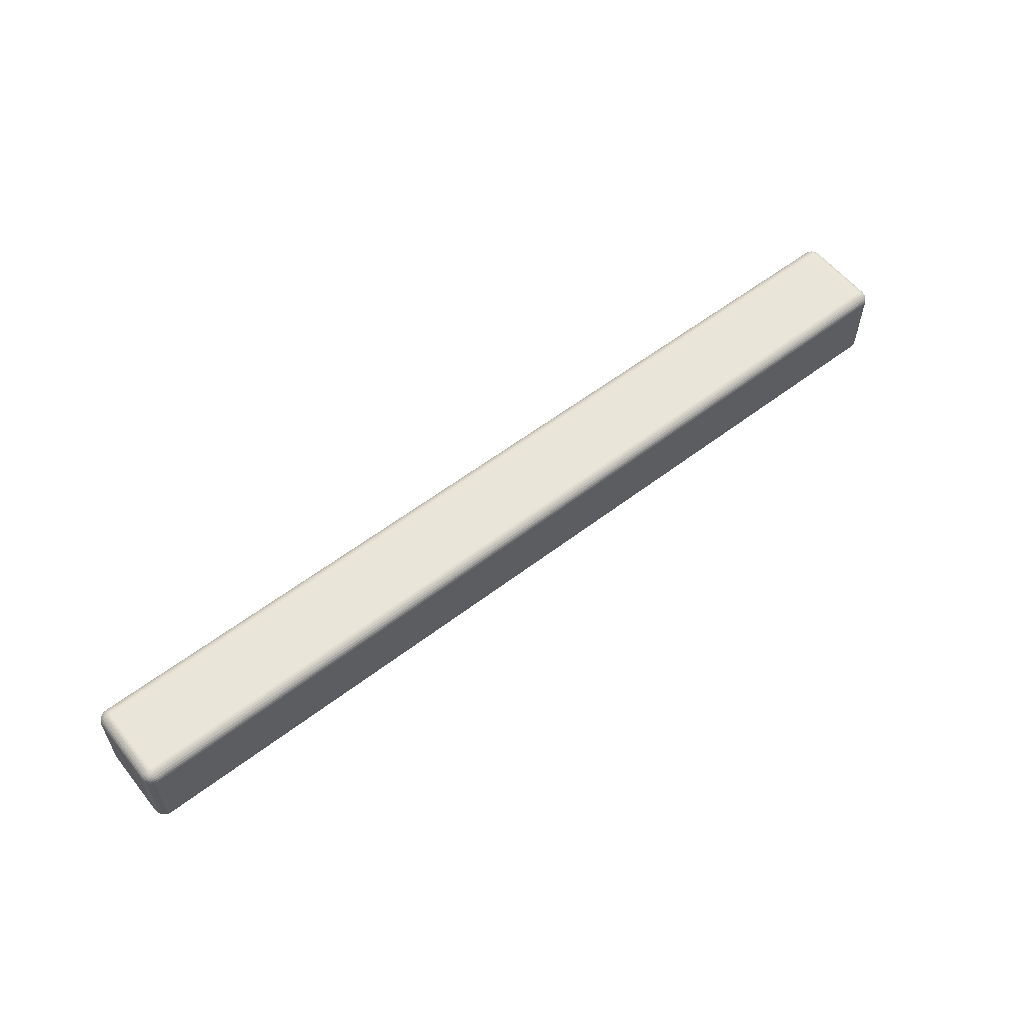
<metadata>
{"format":"obj","ext":"obj","renderer":"f3d","projection":"perspective","resolution":1024,"background":"white","views":[{"elev":57.9,"azim":141.7,"up":"+Y"}]}
</metadata>
<code>
o Roundcube
v 9.984 -0.8943 -0.8943
v 9.948 -0.9093 -0.9093
v 9.912 -0.9193 -0.9193
v 9.876 -0.9249 -0.9249
v 9.84 -0.9268 -0.9268
v -9.84 -0.9268 -0.9268
v -9.876 -0.9249 -0.9249
v -9.912 -0.9193 -0.9193
v -9.948 -0.9093 -0.9093
v 9.999 -0.8583 -0.9093
v 9.96 -0.8695 -0.9342
v 9.92 -0.8769 -0.9501
v 9.88 -0.8812 -0.959
v 9.84 -0.8826 -0.9619
v -9.84 -0.8826 -0.9619
v -9.88 -0.8812 -0.959
v -9.92 -0.8769 -0.9501
v -9.96 -0.8695 -0.9342
v 10.01 -0.8222 -0.9193
v 9.967 -0.8297 -0.9501
v 9.925 -0.8346 -0.9695
v 9.882 -0.8375 -0.9803
v 9.84 -0.8384 -0.9839
v -9.84 -0.8384 -0.9839
v -9.882 -0.8375 -0.9803
v -9.925 -0.8346 -0.9695
v -9.967 -0.8297 -0.9501
v 10.01 -0.7861 -0.9249
v 9.971 -0.7898 -0.959
v 9.927 -0.7923 -0.9803
v 9.884 -0.7937 -0.9922
v 9.84 -0.7942 -0.9961
v -9.84 -0.7942 -0.9961
v -9.884 -0.7937 -0.9922
v -9.927 -0.7923 -0.9803
v -9.971 -0.7898 -0.959
v 10.02 -0.75 -0.9268
v 10.02 0.75 -0.9268
v 9.973 -0.75 -0.9619
v 9.973 0.75 -0.9619
v 9.928 -0.75 -0.9839
v 9.928 0.75 -0.9839
v 9.884 -0.75 -0.9961
v 9.884 0.75 -0.9961
v 9.84 0.75 -1
v 9.84 -0.75 -1
v -9.84 -0.75 -1
v -9.84 0.75 -1
v -9.884 -0.75 -0.9961
v -9.884 0.75 -0.9961
v -9.928 -0.75 -0.9839
v -9.928 0.75 -0.9839
v -9.973 -0.75 -0.9619
v -9.973 0.75 -0.9619
v 10.01 0.7861 -0.9249
v 9.971 0.7898 -0.959
v 9.927 0.7923 -0.9803
v 9.884 0.7937 -0.9922
v 9.84 0.7942 -0.9961
v -9.84 0.7942 -0.9961
v -9.884 0.7937 -0.9922
v -9.927 0.7923 -0.9803
v -9.971 0.7898 -0.959
v 10.01 0.8222 -0.9193
v 9.967 0.8297 -0.9501
v 9.925 0.8346 -0.9695
v 9.882 0.8375 -0.9803
v 9.84 0.8384 -0.9839
v -9.84 0.8384 -0.9839
v -9.882 0.8375 -0.9803
v -9.925 0.8346 -0.9695
v -9.967 0.8297 -0.9501
v 9.999 0.8583 -0.9093
v 9.96 0.8695 -0.9342
v 9.92 0.8769 -0.9501
v 9.88 0.8812 -0.959
v 9.84 0.8826 -0.9619
v -9.84 0.8826 -0.9619
v -9.88 0.8812 -0.959
v -9.92 0.8769 -0.9501
v -9.96 0.8695 -0.9342
v -9.984 -0.8943 -0.8943
v -9.999 -0.9093 -0.8583
v -10.01 -0.9193 -0.8222
v -10.01 -0.9249 -0.7861
v -10.02 -0.9268 -0.75
v -10.02 -0.9268 0.75
v -10.01 -0.9249 0.7861
v -10.01 -0.9193 0.8222
v -9.999 -0.9093 0.8583
v -9.999 -0.8583 -0.9093
v -10.02 -0.8695 -0.8695
v -10.04 -0.8769 -0.8297
v -10.05 -0.8812 -0.7898
v -10.05 -0.8826 -0.75
v -10.05 -0.8826 0.75
v -10.05 -0.8812 0.7898
v -10.04 -0.8769 0.8297
v -10.02 -0.8695 0.8695
v -10.01 -0.8222 -0.9193
v -10.04 -0.8297 -0.8769
v -10.06 -0.8346 -0.8346
v -10.07 -0.8375 -0.7923
v -10.07 -0.8384 -0.75
v -10.07 -0.8384 0.75
v -10.07 -0.8375 0.7923
v -10.06 -0.8346 0.8346
v -10.04 -0.8297 0.8769
v -10.01 -0.7861 -0.9249
v -10.05 -0.7898 -0.8812
v -10.07 -0.7923 -0.8375
v -10.08 -0.7937 -0.7937
v -10.09 -0.7942 -0.75
v -10.09 -0.7942 0.75
v -10.08 -0.7937 0.7937
v -10.07 -0.7923 0.8375
v -10.05 -0.7898 0.8812
v -10.02 -0.75 -0.9268
v -10.02 0.75 -0.9268
v -10.05 -0.75 -0.8826
v -10.05 0.75 -0.8826
v -10.07 -0.75 -0.8384
v -10.07 0.75 -0.8384
v -10.09 -0.75 -0.7942
v -10.09 0.75 -0.7942
v -10.09 0.75 -0.75
v -10.09 -0.75 -0.75
v -10.09 -0.75 0.75
v -10.09 0.75 0.75
v -10.09 -0.75 0.7942
v -10.09 0.75 0.7942
v -10.07 -0.75 0.8384
v -10.07 0.75 0.8384
v -10.05 -0.75 0.8826
v -10.05 0.75 0.8826
v -10.01 0.7861 -0.9249
v -10.05 0.7898 -0.8812
v -10.07 0.7923 -0.8375
v -10.08 0.7937 -0.7937
v -10.09 0.7942 -0.75
v -10.09 0.7942 0.75
v -10.08 0.7937 0.7937
v -10.07 0.7923 0.8375
v -10.05 0.7898 0.8812
v -10.01 0.8222 -0.9193
v -10.04 0.8297 -0.8769
v -10.06 0.8346 -0.8346
v -10.07 0.8375 -0.7923
v -10.07 0.8384 -0.75
v -10.07 0.8384 0.75
v -10.07 0.8375 0.7923
v -10.06 0.8346 0.8346
v -10.04 0.8297 0.8769
v -9.999 0.8583 -0.9093
v -10.02 0.8695 -0.8695
v -10.04 0.8769 -0.8297
v -10.05 0.8812 -0.7898
v -10.05 0.8826 -0.75
v -10.05 0.8826 0.75
v -10.05 0.8812 0.7898
v -10.04 0.8769 0.8297
v -10.02 0.8695 0.8695
v -9.984 -0.8943 0.8943
v -9.948 -0.9093 0.9093
v -9.912 -0.9193 0.9193
v -9.876 -0.9249 0.9249
v -9.84 -0.9268 0.9268
v 9.84 -0.9268 0.9268
v 9.876 -0.9249 0.9249
v 9.912 -0.9193 0.9193
v 9.948 -0.9093 0.9093
v -9.999 -0.8583 0.9093
v -9.96 -0.8695 0.9342
v -9.92 -0.8769 0.9501
v -9.88 -0.8812 0.959
v -9.84 -0.8826 0.9619
v 9.84 -0.8826 0.9619
v 9.88 -0.8812 0.959
v 9.92 -0.8769 0.9501
v 9.96 -0.8695 0.9342
v -10.01 -0.8222 0.9193
v -9.967 -0.8297 0.9501
v -9.925 -0.8346 0.9695
v -9.882 -0.8375 0.9803
v -9.84 -0.8384 0.9839
v 9.84 -0.8384 0.9839
v 9.882 -0.8375 0.9803
v 9.925 -0.8346 0.9695
v 9.967 -0.8297 0.9501
v -10.01 -0.7861 0.9249
v -9.971 -0.7898 0.959
v -9.927 -0.7923 0.9803
v -9.884 -0.7937 0.9922
v -9.84 -0.7942 0.9961
v 9.84 -0.7942 0.9961
v 9.884 -0.7937 0.9922
v 9.927 -0.7923 0.9803
v 9.971 -0.7898 0.959
v -10.02 -0.75 0.9268
v -10.02 0.75 0.9268
v -9.973 -0.75 0.9619
v -9.973 0.75 0.9619
v -9.928 -0.75 0.9839
v -9.928 0.75 0.9839
v -9.884 -0.75 0.9961
v -9.884 0.75 0.9961
v -9.84 0.75 1
v -9.84 -0.75 1
v 9.84 -0.75 1
v 9.84 0.75 1
v 9.884 -0.75 0.9961
v 9.884 0.75 0.9961
v 9.928 -0.75 0.9839
v 9.928 0.75 0.9839
v 9.973 -0.75 0.9619
v 9.973 0.75 0.9619
v -10.01 0.7861 0.9249
v -9.971 0.7898 0.959
v -9.927 0.7923 0.9803
v -9.884 0.7937 0.9922
v -9.84 0.7942 0.9961
v 9.84 0.7942 0.9961
v 9.884 0.7937 0.9922
v 9.927 0.7923 0.9803
v 9.971 0.7898 0.959
v -10.01 0.8222 0.9193
v -9.967 0.8297 0.9501
v -9.925 0.8346 0.9695
v -9.882 0.8375 0.9803
v -9.84 0.8384 0.9839
v 9.84 0.8384 0.9839
v 9.882 0.8375 0.9803
v 9.925 0.8346 0.9695
v 9.967 0.8297 0.9501
v -9.999 0.8583 0.9093
v -9.96 0.8695 0.9342
v -9.92 0.8769 0.9501
v -9.88 0.8812 0.959
v -9.84 0.8826 0.9619
v 9.84 0.8826 0.9619
v 9.88 0.8812 0.959
v 9.92 0.8769 0.9501
v 9.96 0.8695 0.9342
v 9.984 -0.8943 0.8943
v 9.999 -0.9093 0.8583
v 10.01 -0.9193 0.8222
v 10.01 -0.9249 0.7861
v 10.02 -0.9268 0.75
v 10.02 -0.9268 -0.75
v 10.01 -0.9249 -0.7861
v 10.01 -0.9193 -0.8222
v 9.999 -0.9093 -0.8583
v 9.999 -0.8583 0.9093
v 10.02 -0.8695 0.8695
v 10.04 -0.8769 0.8297
v 10.05 -0.8812 0.7898
v 10.05 -0.8826 0.75
v 10.05 -0.8826 -0.75
v 10.05 -0.8812 -0.7898
v 10.04 -0.8769 -0.8297
v 10.02 -0.8695 -0.8695
v 10.01 -0.8222 0.9193
v 10.04 -0.8297 0.8769
v 10.06 -0.8346 0.8346
v 10.07 -0.8375 0.7923
v 10.07 -0.8384 0.75
v 10.07 -0.8384 -0.75
v 10.07 -0.8375 -0.7923
v 10.06 -0.8346 -0.8346
v 10.04 -0.8297 -0.8769
v 10.01 -0.7861 0.9249
v 10.05 -0.7898 0.8812
v 10.07 -0.7923 0.8375
v 10.08 -0.7937 0.7937
v 10.09 -0.7942 0.75
v 10.09 -0.7942 -0.75
v 10.08 -0.7937 -0.7937
v 10.07 -0.7923 -0.8375
v 10.05 -0.7898 -0.8812
v 10.02 -0.75 0.9268
v 10.02 0.75 0.9268
v 10.05 -0.75 0.8826
v 10.05 0.75 0.8826
v 10.07 -0.75 0.8384
v 10.07 0.75 0.8384
v 10.09 -0.75 0.7942
v 10.09 0.75 0.7942
v 10.09 0.75 0.75
v 10.09 -0.75 0.75
v 10.09 -0.75 -0.75
v 10.09 0.75 -0.75
v 10.09 -0.75 -0.7942
v 10.09 0.75 -0.7942
v 10.07 -0.75 -0.8384
v 10.07 0.75 -0.8384
v 10.05 -0.75 -0.8826
v 10.05 0.75 -0.8826
v 10.01 0.7861 0.9249
v 10.05 0.7898 0.8812
v 10.07 0.7923 0.8375
v 10.08 0.7937 0.7937
v 10.09 0.7942 0.75
v 10.09 0.7942 -0.75
v 10.08 0.7937 -0.7937
v 10.07 0.7923 -0.8375
v 10.05 0.7898 -0.8812
v 10.01 0.8222 0.9193
v 10.04 0.8297 0.8769
v 10.06 0.8346 0.8346
v 10.07 0.8375 0.7923
v 10.07 0.8384 0.75
v 10.07 0.8384 -0.75
v 10.07 0.8375 -0.7923
v 10.06 0.8346 -0.8346
v 10.04 0.8297 -0.8769
v 9.999 0.8583 0.9093
v 10.02 0.8695 0.8695
v 10.04 0.8769 0.8297
v 10.05 0.8812 0.7898
v 10.05 0.8826 0.75
v 10.05 0.8826 -0.75
v 10.05 0.8812 -0.7898
v 10.04 0.8769 -0.8297
v 10.02 0.8695 -0.8695
v 9.96 -0.9342 0.8695
v 9.92 -0.9501 0.8769
v 9.88 -0.959 0.8812
v 9.84 -0.9619 0.8826
v -9.84 -0.9619 0.8826
v -9.88 -0.959 0.8812
v -9.92 -0.9501 0.8769
v -9.96 -0.9342 0.8695
v 9.967 -0.9501 0.8297
v 9.925 -0.9695 0.8346
v 9.882 -0.9803 0.8375
v 9.84 -0.9839 0.8384
v -9.84 -0.9839 0.8384
v -9.882 -0.9803 0.8375
v -9.925 -0.9695 0.8346
v -9.967 -0.9501 0.8297
v 9.971 -0.959 0.7898
v 9.927 -0.9803 0.7923
v 9.884 -0.9922 0.7937
v 9.84 -0.9961 0.7942
v -9.84 -0.9961 0.7942
v -9.884 -0.9922 0.7937
v -9.927 -0.9803 0.7923
v -9.971 -0.959 0.7898
v 9.973 -0.9619 0.75
v 9.973 -0.9619 -0.75
v 9.928 -0.9839 0.75
v 9.928 -0.9839 -0.75
v 9.884 -0.9961 0.75
v 9.884 -0.9961 -0.75
v 9.84 -1 -0.75
v 9.84 -1 0.75
v -9.84 -1 0.75
v -9.84 -1 -0.75
v -9.884 -0.9961 0.75
v -9.884 -0.9961 -0.75
v -9.928 -0.9839 0.75
v -9.928 -0.9839 -0.75
v -9.973 -0.9619 0.75
v -9.973 -0.9619 -0.75
v 9.971 -0.959 -0.7898
v 9.927 -0.9803 -0.7923
v 9.884 -0.9922 -0.7937
v 9.84 -0.9961 -0.7942
v -9.84 -0.9961 -0.7942
v -9.884 -0.9922 -0.7937
v -9.927 -0.9803 -0.7923
v -9.971 -0.959 -0.7898
v 9.967 -0.9501 -0.8297
v 9.925 -0.9695 -0.8346
v 9.882 -0.9803 -0.8375
v 9.84 -0.9839 -0.8384
v -9.84 -0.9839 -0.8384
v -9.882 -0.9803 -0.8375
v -9.925 -0.9695 -0.8346
v -9.967 -0.9501 -0.8297
v 9.96 -0.9342 -0.8695
v 9.92 -0.9501 -0.8769
v 9.88 -0.959 -0.8812
v 9.84 -0.9619 -0.8826
v -9.84 -0.9619 -0.8826
v -9.88 -0.959 -0.8812
v -9.92 -0.9501 -0.8769
v -9.96 -0.9342 -0.8695
v 9.984 0.8943 -0.8943
v 9.948 0.9093 -0.9093
v 9.912 0.9193 -0.9193
v 9.876 0.9249 -0.9249
v 9.84 0.9268 -0.9268
v -9.84 0.9268 -0.9268
v -9.876 0.9249 -0.9249
v -9.912 0.9193 -0.9193
v -9.948 0.9093 -0.9093
v -9.984 0.8943 -0.8943
v 9.999 0.9093 -0.8583
v 9.96 0.9342 -0.8695
v 9.92 0.9501 -0.8769
v 9.88 0.959 -0.8812
v 9.84 0.9619 -0.8826
v -9.84 0.9619 -0.8826
v -9.88 0.959 -0.8812
v -9.92 0.9501 -0.8769
v -9.96 0.9342 -0.8695
v -9.999 0.9093 -0.8583
v 10.01 0.9193 -0.8222
v 9.967 0.9501 -0.8297
v 9.925 0.9695 -0.8346
v 9.882 0.9803 -0.8375
v 9.84 0.9839 -0.8384
v -9.84 0.9839 -0.8384
v -9.882 0.9803 -0.8375
v -9.925 0.9695 -0.8346
v -9.967 0.9501 -0.8297
v -10.01 0.9193 -0.8222
v 10.01 0.9249 -0.7861
v 9.971 0.959 -0.7898
v 9.927 0.9803 -0.7923
v 9.884 0.9922 -0.7937
v 9.84 0.9961 -0.7942
v -9.84 0.9961 -0.7942
v -9.884 0.9922 -0.7937
v -9.927 0.9803 -0.7923
v -9.971 0.959 -0.7898
v -10.01 0.9249 -0.7861
v 10.02 0.9268 -0.75
v 10.02 0.9268 0.75
v 9.973 0.9619 -0.75
v 9.973 0.9619 0.75
v 9.928 0.9839 -0.75
v 9.928 0.9839 0.75
v 9.884 0.9961 -0.75
v 9.884 0.9961 0.75
v 9.84 1 0.75
v 9.84 1 -0.75
v -9.84 1 -0.75
v -9.84 1 0.75
v -9.884 0.9961 -0.75
v -9.884 0.9961 0.75
v -9.928 0.9839 -0.75
v -9.928 0.9839 0.75
v -9.973 0.9619 -0.75
v -9.973 0.9619 0.75
v -10.02 0.9268 -0.75
v -10.02 0.9268 0.75
v 10.01 0.9249 0.7861
v 9.971 0.959 0.7898
v 9.927 0.9803 0.7923
v 9.884 0.9922 0.7937
v 9.84 0.9961 0.7942
v -9.84 0.9961 0.7942
v -9.884 0.9922 0.7937
v -9.927 0.9803 0.7923
v -9.971 0.959 0.7898
v -10.01 0.9249 0.7861
v 10.01 0.9193 0.8222
v 9.967 0.9501 0.8297
v 9.925 0.9695 0.8346
v 9.882 0.9803 0.8375
v 9.84 0.9839 0.8384
v -9.84 0.9839 0.8384
v -9.882 0.9803 0.8375
v -9.925 0.9695 0.8346
v -9.967 0.9501 0.8297
v -10.01 0.9193 0.8222
v 9.999 0.9093 0.8583
v 9.96 0.9342 0.8695
v 9.92 0.9501 0.8769
v 9.88 0.959 0.8812
v 9.84 0.9619 0.8826
v -9.84 0.9619 0.8826
v -9.88 0.959 0.8812
v -9.92 0.9501 0.8769
v -9.96 0.9342 0.8695
v -9.999 0.9093 0.8583
v 9.984 0.8943 0.8943
v 9.948 0.9093 0.9093
v 9.912 0.9193 0.9193
v 9.876 0.9249 0.9249
v 9.84 0.9268 0.9268
v -9.84 0.9268 0.9268
v -9.876 0.9249 0.9249
v -9.912 0.9193 0.9193
v -9.948 0.9093 0.9093
v -9.984 0.8943 0.8943
f 1 2 11 10
f 2 3 12 11
f 3 4 13 12
f 4 5 14 13
f 5 6 15 14
f 6 7 16 15
f 7 8 17 16
f 8 9 18 17
f 9 82 91 18
f 10 11 20 19
f 11 12 21 20
f 12 13 22 21
f 13 14 23 22
f 14 15 24 23
f 15 16 25 24
f 16 17 26 25
f 17 18 27 26
f 18 91 100 27
f 19 20 29 28
f 20 21 30 29
f 21 22 31 30
f 22 23 32 31
f 23 24 33 32
f 24 25 34 33
f 25 26 35 34
f 26 27 36 35
f 27 100 109 36
f 28 29 39 37
f 29 30 41 39
f 30 31 43 41
f 31 32 46 43
f 32 33 47 46
f 33 34 49 47
f 34 35 51 49
f 35 36 53 51
f 36 109 118 53
f 37 39 40 38
f 39 41 42 40
f 41 43 44 42
f 43 46 45 44
f 46 47 48 45
f 47 49 50 48
f 49 51 52 50
f 51 53 54 52
f 53 118 119 54
f 38 40 56 55
f 40 42 57 56
f 42 44 58 57
f 44 45 59 58
f 45 48 60 59
f 48 50 61 60
f 50 52 62 61
f 52 54 63 62
f 54 119 136 63
f 55 56 65 64
f 56 57 66 65
f 57 58 67 66
f 58 59 68 67
f 59 60 69 68
f 60 61 70 69
f 61 62 71 70
f 62 63 72 71
f 63 136 145 72
f 64 65 74 73
f 65 66 75 74
f 66 67 76 75
f 67 68 77 76
f 68 69 78 77
f 69 70 79 78
f 70 71 80 79
f 71 72 81 80
f 72 145 154 81
f 73 74 390 389
f 74 75 391 390
f 75 76 392 391
f 76 77 393 392
f 77 78 394 393
f 78 79 395 394
f 79 80 396 395
f 80 81 397 396
f 81 154 398 397
f 82 83 92 91
f 83 84 93 92
f 84 85 94 93
f 85 86 95 94
f 86 87 96 95
f 87 88 97 96
f 88 89 98 97
f 89 90 99 98
f 90 163 172 99
f 91 92 101 100
f 92 93 102 101
f 93 94 103 102
f 94 95 104 103
f 95 96 105 104
f 96 97 106 105
f 97 98 107 106
f 98 99 108 107
f 99 172 181 108
f 100 101 110 109
f 101 102 111 110
f 102 103 112 111
f 103 104 113 112
f 104 105 114 113
f 105 106 115 114
f 106 107 116 115
f 107 108 117 116
f 108 181 190 117
f 109 110 120 118
f 110 111 122 120
f 111 112 124 122
f 112 113 127 124
f 113 114 128 127
f 114 115 130 128
f 115 116 132 130
f 116 117 134 132
f 117 190 199 134
f 118 120 121 119
f 120 122 123 121
f 122 124 125 123
f 124 127 126 125
f 127 128 129 126
f 128 130 131 129
f 130 132 133 131
f 132 134 135 133
f 134 199 200 135
f 119 121 137 136
f 121 123 138 137
f 123 125 139 138
f 125 126 140 139
f 126 129 141 140
f 129 131 142 141
f 131 133 143 142
f 133 135 144 143
f 135 200 217 144
f 136 137 146 145
f 137 138 147 146
f 138 139 148 147
f 139 140 149 148
f 140 141 150 149
f 141 142 151 150
f 142 143 152 151
f 143 144 153 152
f 144 217 226 153
f 145 146 155 154
f 146 147 156 155
f 147 148 157 156
f 148 149 158 157
f 149 150 159 158
f 150 151 160 159
f 151 152 161 160
f 152 153 162 161
f 153 226 235 162
f 154 155 408 398
f 155 156 418 408
f 156 157 428 418
f 157 158 447 428
f 158 159 448 447
f 159 160 458 448
f 160 161 468 458
f 161 162 478 468
f 162 235 488 478
f 163 164 173 172
f 164 165 174 173
f 165 166 175 174
f 166 167 176 175
f 167 168 177 176
f 168 169 178 177
f 169 170 179 178
f 170 171 180 179
f 171 244 253 180
f 172 173 182 181
f 173 174 183 182
f 174 175 184 183
f 175 176 185 184
f 176 177 186 185
f 177 178 187 186
f 178 179 188 187
f 179 180 189 188
f 180 253 262 189
f 181 182 191 190
f 182 183 192 191
f 183 184 193 192
f 184 185 194 193
f 185 186 195 194
f 186 187 196 195
f 187 188 197 196
f 188 189 198 197
f 189 262 271 198
f 190 191 201 199
f 191 192 203 201
f 192 193 205 203
f 193 194 208 205
f 194 195 209 208
f 195 196 211 209
f 196 197 213 211
f 197 198 215 213
f 198 271 280 215
f 199 201 202 200
f 201 203 204 202
f 203 205 206 204
f 205 208 207 206
f 208 209 210 207
f 209 211 212 210
f 211 213 214 212
f 213 215 216 214
f 215 280 281 216
f 200 202 218 217
f 202 204 219 218
f 204 206 220 219
f 206 207 221 220
f 207 210 222 221
f 210 212 223 222
f 212 214 224 223
f 214 216 225 224
f 216 281 298 225
f 217 218 227 226
f 218 219 228 227
f 219 220 229 228
f 220 221 230 229
f 221 222 231 230
f 222 223 232 231
f 223 224 233 232
f 224 225 234 233
f 225 298 307 234
f 226 227 236 235
f 227 228 237 236
f 228 229 238 237
f 229 230 239 238
f 230 231 240 239
f 231 232 241 240
f 232 233 242 241
f 233 234 243 242
f 234 307 316 243
f 235 236 487 488
f 236 237 486 487
f 237 238 485 486
f 238 239 484 485
f 239 240 483 484
f 240 241 482 483
f 241 242 481 482
f 242 243 480 481
f 243 316 479 480
f 244 245 254 253
f 245 246 255 254
f 246 247 256 255
f 247 248 257 256
f 248 249 258 257
f 249 250 259 258
f 250 251 260 259
f 251 252 261 260
f 252 1 10 261
f 253 254 263 262
f 254 255 264 263
f 255 256 265 264
f 256 257 266 265
f 257 258 267 266
f 258 259 268 267
f 259 260 269 268
f 260 261 270 269
f 261 10 19 270
f 262 263 272 271
f 263 264 273 272
f 264 265 274 273
f 265 266 275 274
f 266 267 276 275
f 267 268 277 276
f 268 269 278 277
f 269 270 279 278
f 270 19 28 279
f 271 272 282 280
f 272 273 284 282
f 273 274 286 284
f 274 275 289 286
f 275 276 290 289
f 276 277 292 290
f 277 278 294 292
f 278 279 296 294
f 279 28 37 296
f 280 282 283 281
f 282 284 285 283
f 284 286 287 285
f 286 289 288 287
f 289 290 291 288
f 290 292 293 291
f 292 294 295 293
f 294 296 297 295
f 296 37 38 297
f 281 283 299 298
f 283 285 300 299
f 285 287 301 300
f 287 288 302 301
f 288 291 303 302
f 291 293 304 303
f 293 295 305 304
f 295 297 306 305
f 297 38 55 306
f 298 299 308 307
f 299 300 309 308
f 300 301 310 309
f 301 302 311 310
f 302 303 312 311
f 303 304 313 312
f 304 305 314 313
f 305 306 315 314
f 306 55 64 315
f 307 308 317 316
f 308 309 318 317
f 309 310 319 318
f 310 311 320 319
f 311 312 321 320
f 312 313 322 321
f 313 314 323 322
f 314 315 324 323
f 315 64 73 324
f 316 317 469 479
f 317 318 459 469
f 318 319 449 459
f 319 320 430 449
f 320 321 429 430
f 321 322 419 429
f 322 323 409 419
f 323 324 399 409
f 324 73 389 399
f 244 171 325 245
f 171 170 326 325
f 170 169 327 326
f 169 168 328 327
f 168 167 329 328
f 167 166 330 329
f 166 165 331 330
f 165 164 332 331
f 164 163 90 332
f 245 325 333 246
f 325 326 334 333
f 326 327 335 334
f 327 328 336 335
f 328 329 337 336
f 329 330 338 337
f 330 331 339 338
f 331 332 340 339
f 332 90 89 340
f 246 333 341 247
f 333 334 342 341
f 334 335 343 342
f 335 336 344 343
f 336 337 345 344
f 337 338 346 345
f 338 339 347 346
f 339 340 348 347
f 340 89 88 348
f 247 341 349 248
f 341 342 351 349
f 342 343 353 351
f 343 344 356 353
f 344 345 357 356
f 345 346 359 357
f 346 347 361 359
f 347 348 363 361
f 348 88 87 363
f 248 349 350 249
f 349 351 352 350
f 351 353 354 352
f 353 356 355 354
f 356 357 358 355
f 357 359 360 358
f 359 361 362 360
f 361 363 364 362
f 363 87 86 364
f 249 350 365 250
f 350 352 366 365
f 352 354 367 366
f 354 355 368 367
f 355 358 369 368
f 358 360 370 369
f 360 362 371 370
f 362 364 372 371
f 364 86 85 372
f 250 365 373 251
f 365 366 374 373
f 366 367 375 374
f 367 368 376 375
f 368 369 377 376
f 369 370 378 377
f 370 371 379 378
f 371 372 380 379
f 372 85 84 380
f 251 373 381 252
f 373 374 382 381
f 374 375 383 382
f 375 376 384 383
f 376 377 385 384
f 377 378 386 385
f 378 379 387 386
f 379 380 388 387
f 380 84 83 388
f 252 381 2 1
f 381 382 3 2
f 382 383 4 3
f 383 384 5 4
f 384 385 6 5
f 385 386 7 6
f 386 387 8 7
f 387 388 9 8
f 388 83 82 9
f 389 390 400 399
f 390 391 401 400
f 391 392 402 401
f 392 393 403 402
f 393 394 404 403
f 394 395 405 404
f 395 396 406 405
f 396 397 407 406
f 397 398 408 407
f 399 400 410 409
f 400 401 411 410
f 401 402 412 411
f 402 403 413 412
f 403 404 414 413
f 404 405 415 414
f 405 406 416 415
f 406 407 417 416
f 407 408 418 417
f 409 410 420 419
f 410 411 421 420
f 411 412 422 421
f 412 413 423 422
f 413 414 424 423
f 414 415 425 424
f 415 416 426 425
f 416 417 427 426
f 417 418 428 427
f 419 420 431 429
f 420 421 433 431
f 421 422 435 433
f 422 423 438 435
f 423 424 439 438
f 424 425 441 439
f 425 426 443 441
f 426 427 445 443
f 427 428 447 445
f 429 431 432 430
f 431 433 434 432
f 433 435 436 434
f 435 438 437 436
f 438 439 440 437
f 439 441 442 440
f 441 443 444 442
f 443 445 446 444
f 445 447 448 446
f 430 432 450 449
f 432 434 451 450
f 434 436 452 451
f 436 437 453 452
f 437 440 454 453
f 440 442 455 454
f 442 444 456 455
f 444 446 457 456
f 446 448 458 457
f 449 450 460 459
f 450 451 461 460
f 451 452 462 461
f 452 453 463 462
f 453 454 464 463
f 454 455 465 464
f 455 456 466 465
f 456 457 467 466
f 457 458 468 467
f 459 460 470 469
f 460 461 471 470
f 461 462 472 471
f 462 463 473 472
f 463 464 474 473
f 464 465 475 474
f 465 466 476 475
f 466 467 477 476
f 467 468 478 477
f 469 470 480 479
f 470 471 481 480
f 471 472 482 481
f 472 473 483 482
f 473 474 484 483
f 474 475 485 484
f 475 476 486 485
f 476 477 487 486
f 477 478 488 487

</code>
